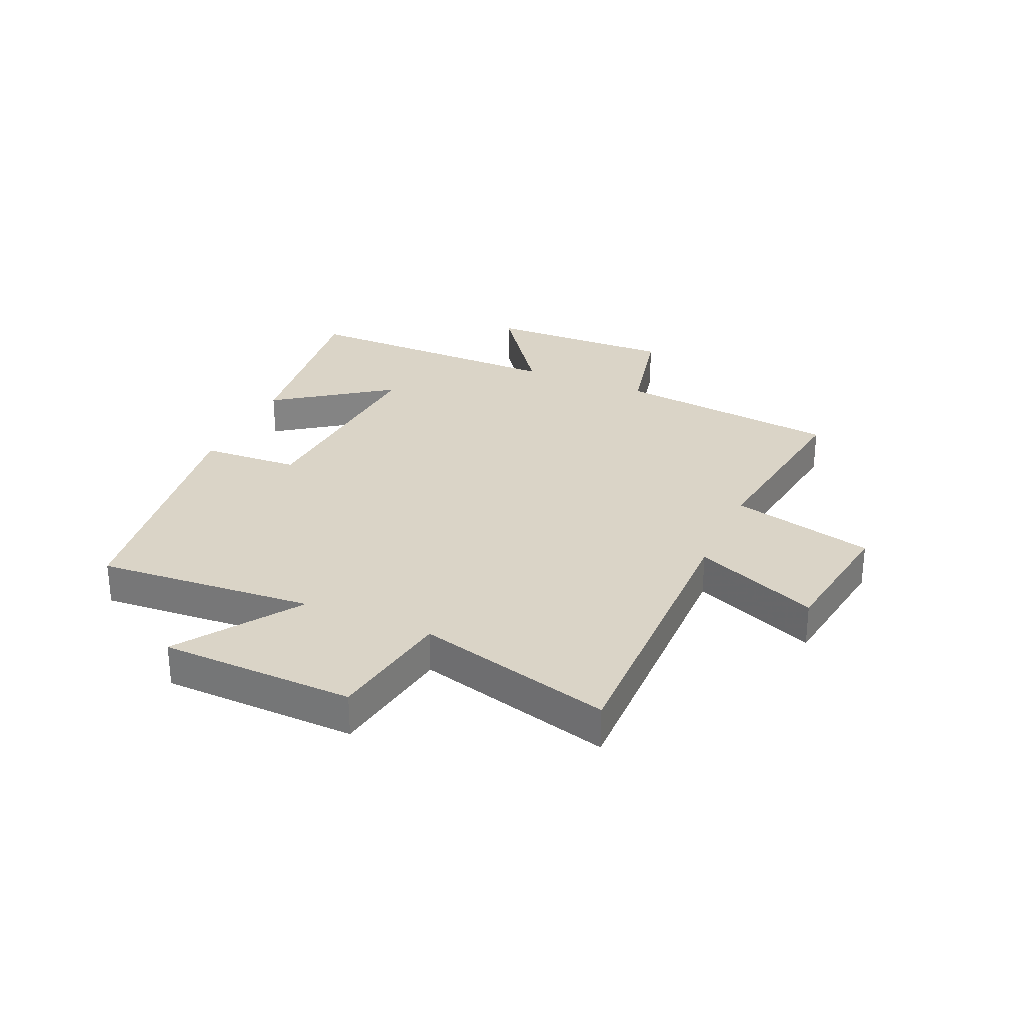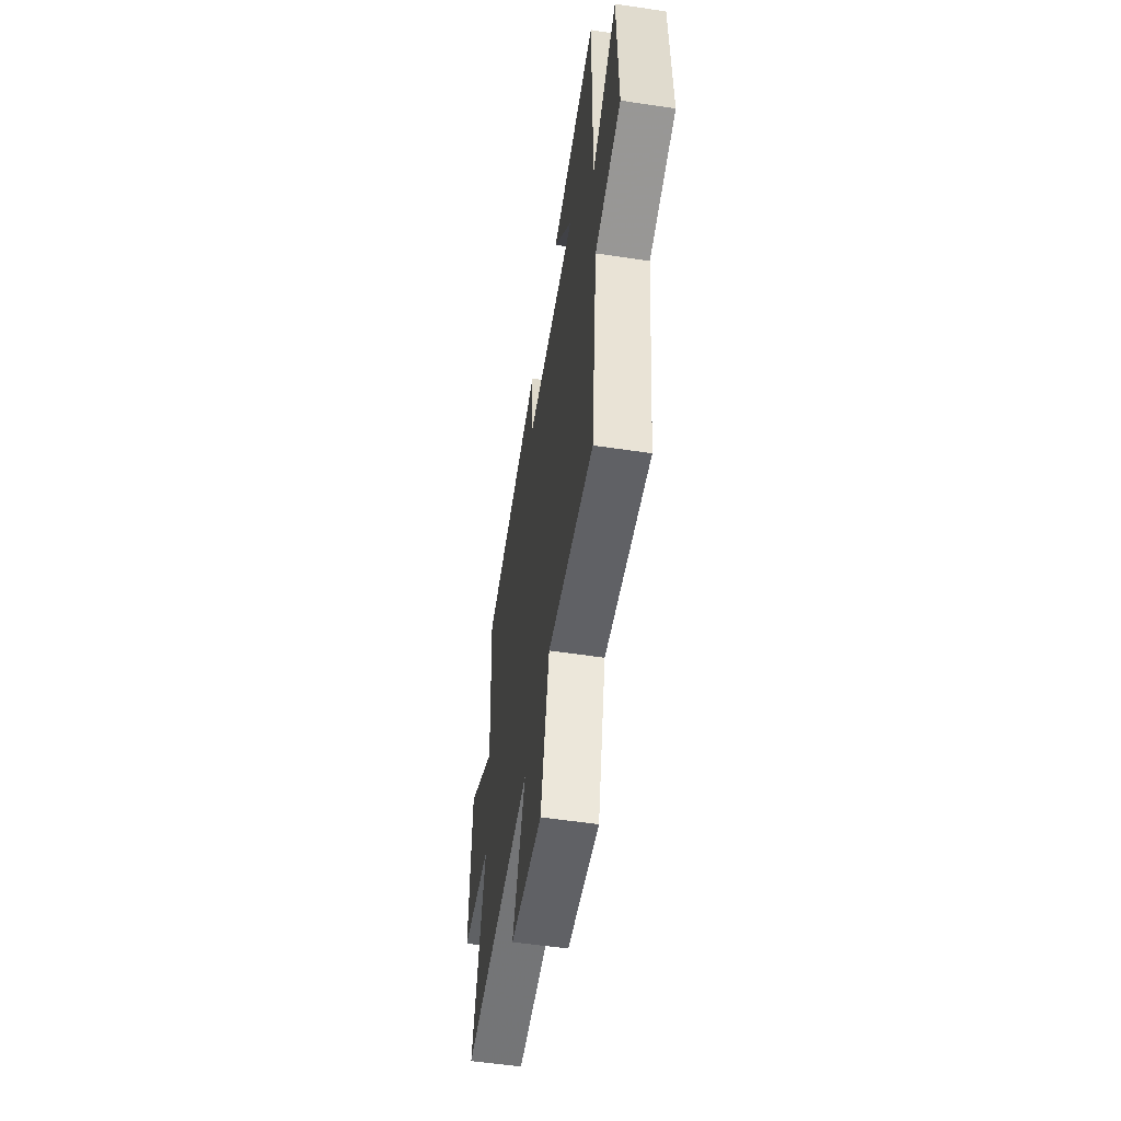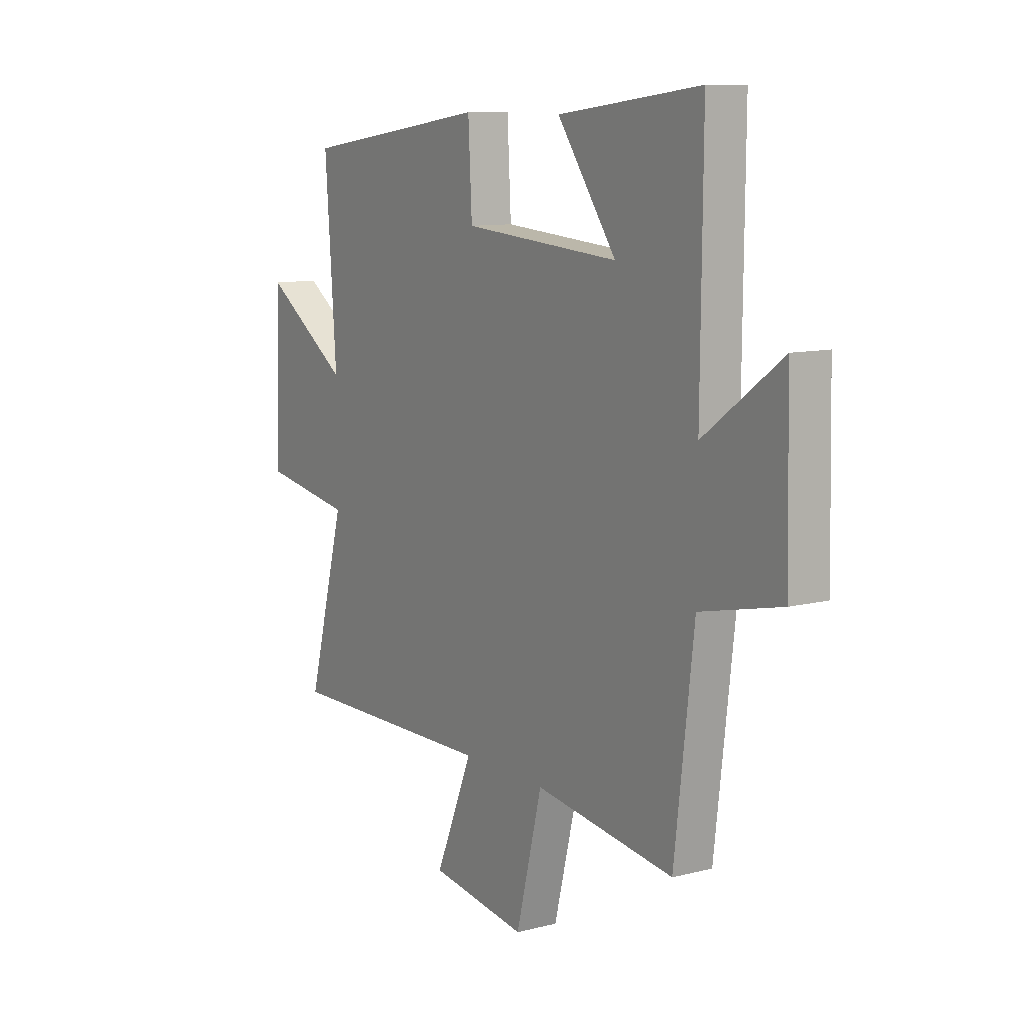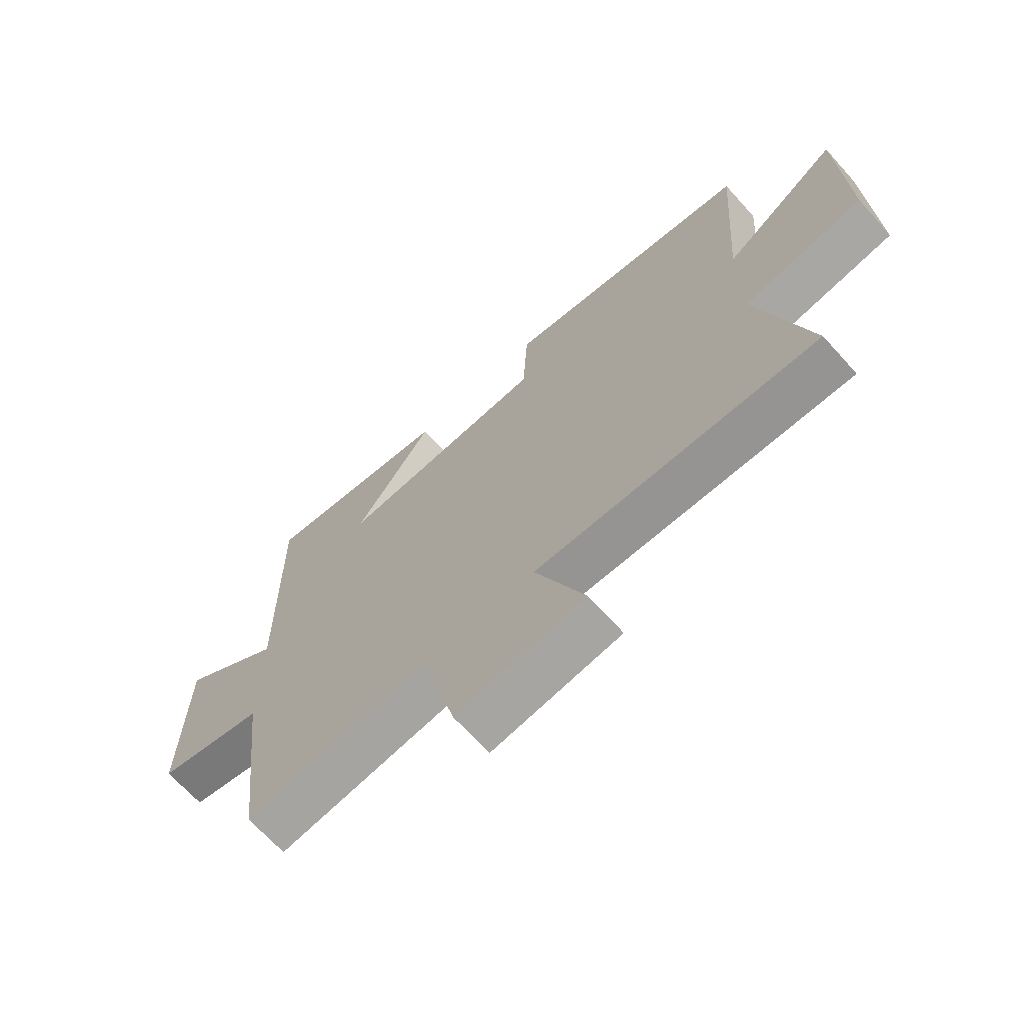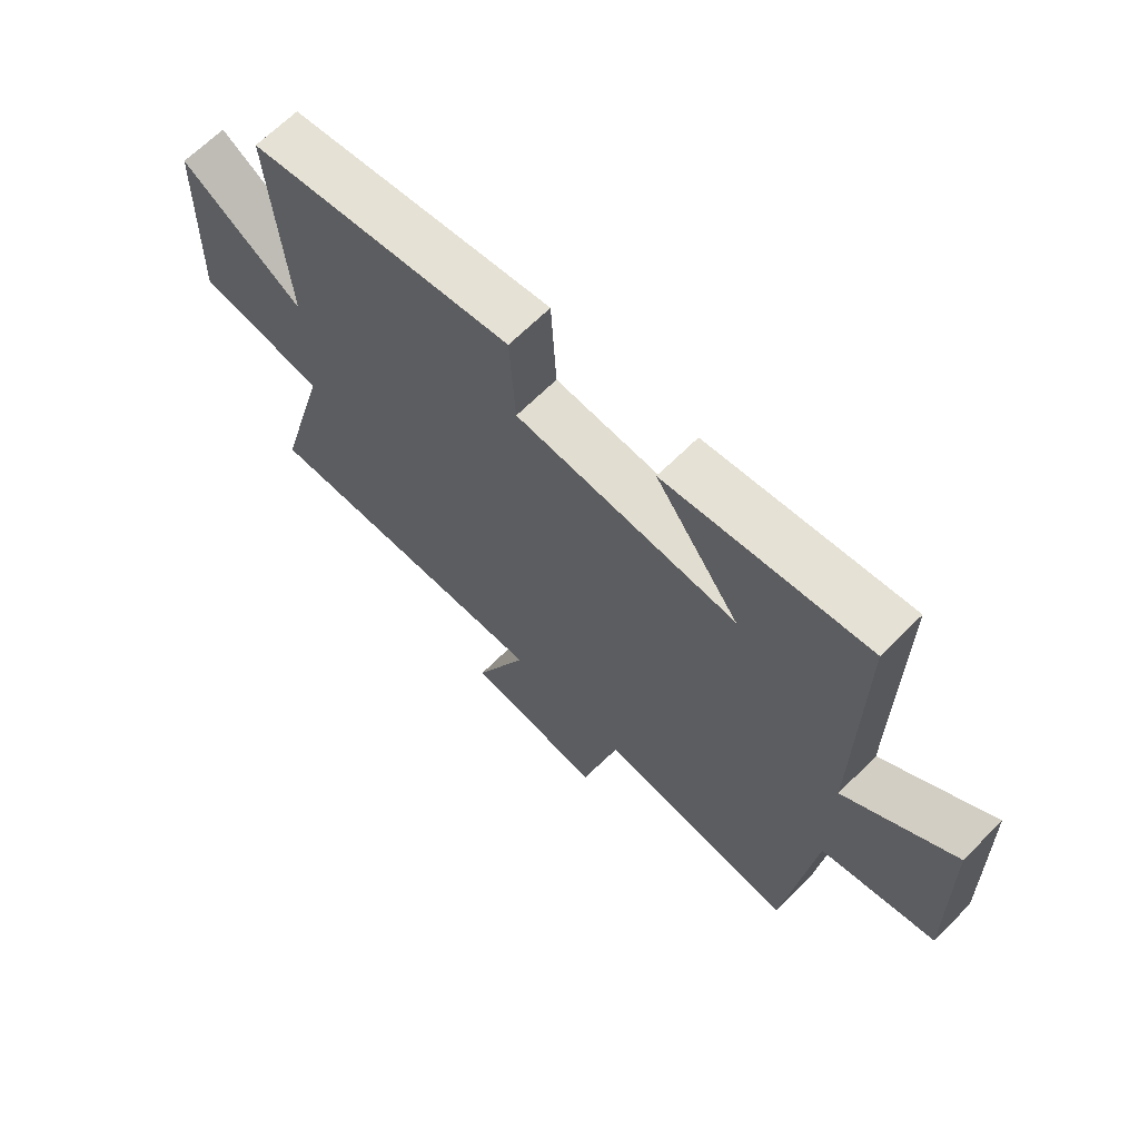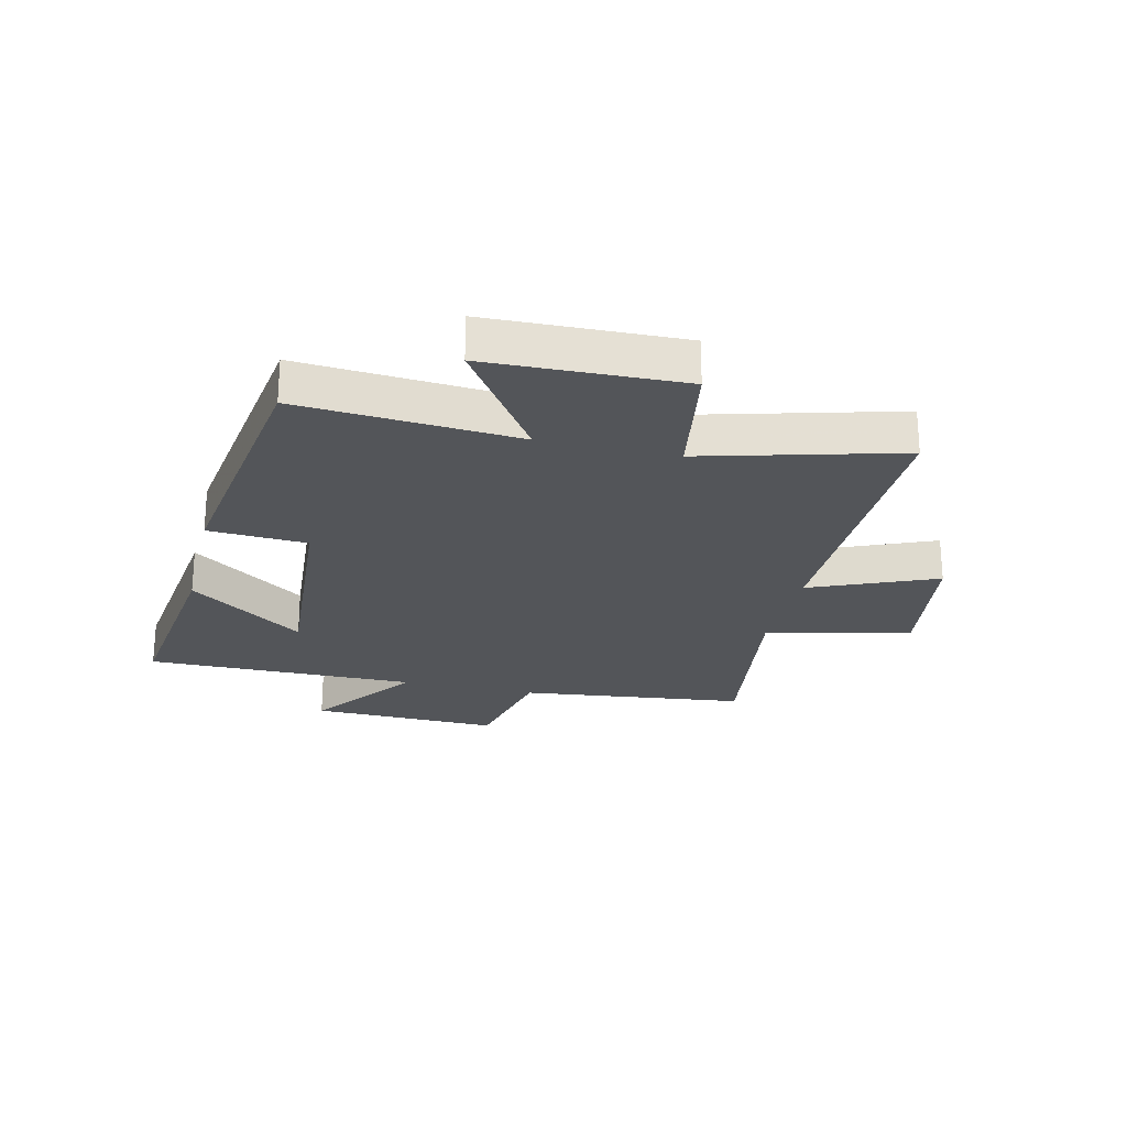
<metadata>
{"format":"obj","ext":"obj","renderer":"f3d","projection":"perspective","resolution":1024,"background":"white","views":[{"elev":28.9,"azim":113.7,"up":"+Y"},{"elev":-55.6,"azim":-98.9,"up":"+Z"},{"elev":10.3,"azim":-122.9,"up":"+Z"},{"elev":-67.8,"azim":42.0,"up":"+Z"},{"elev":66.2,"azim":-135.1,"up":"+Z"},{"elev":-24.5,"azim":76.7,"up":"+Y"}]}
</metadata>
<code>
v -0.454 0.07 -0.546
v -0.5 0.07 -0.158
v -0.693 0.07 -0.115
v -0.685 0.07 0.211
v -0.5 0.07 0.076
v -0.504 0.07 0.543
v -0.164 0.07 0.5
v -0.305 0.07 0.303
v 0.069 0.07 0.331
v 0.078 0.07 0.5
v 0.527 0.07 0.435
v 0.5 0.07 0.06
v 0.706 0.07 0.2
v 0.716 0.07 -0.134
v 0.5 0.07 -0.17
v 0.591 0.07 -0.507
v 0.083 0.07 -0.5
v 0.173 0.07 -0.714
v -0.059 0.07 -0.748
v -0.121 0.07 -0.5
v -0.454 0 -0.546
v -0.5 0 -0.158
v -0.693 0 -0.115
v -0.685 0 0.211
v -0.5 0 0.076
v -0.504 0 0.543
v -0.164 0 0.5
v -0.305 0 0.303
v 0.069 0 0.331
v 0.078 0 0.5
v 0.527 0 0.435
v 0.5 0 0.06
v 0.706 0 0.2
v 0.716 0 -0.134
v 0.5 0 -0.17
v 0.591 0 -0.507
v 0.083 0 -0.5
v 0.173 0 -0.714
v -0.059 0 -0.748
v -0.121 0 -0.5
f 17 18 19 20
f 15 16 17
f 15 17 20
f 12 13 14 15
f 20 1 2
f 15 20 2
f 12 15 2
f 9 10 11 12
f 8 9 12 2
f 5 6 7 8
f 2 3 4 5
f 2 5 8
f 40 39 38 37
f 37 36 35
f 40 37 35
f 35 34 33 32
f 22 21 40
f 22 40 35
f 22 35 32
f 32 31 30 29
f 22 32 29 28
f 28 27 26 25
f 25 24 23 22
f 28 25 22
f 1 21 22 2
f 2 22 23 3
f 3 23 24 4
f 4 24 25 5
f 5 25 26 6
f 6 26 27 7
f 7 27 28 8
f 8 28 29 9
f 9 29 30 10
f 10 30 31 11
f 11 31 32 12
f 12 32 33 13
f 13 33 34 14
f 14 34 35 15
f 15 35 36 16
f 16 36 37 17
f 17 37 38 18
f 18 38 39 19
f 19 39 40 20
f 20 40 21 1

</code>
